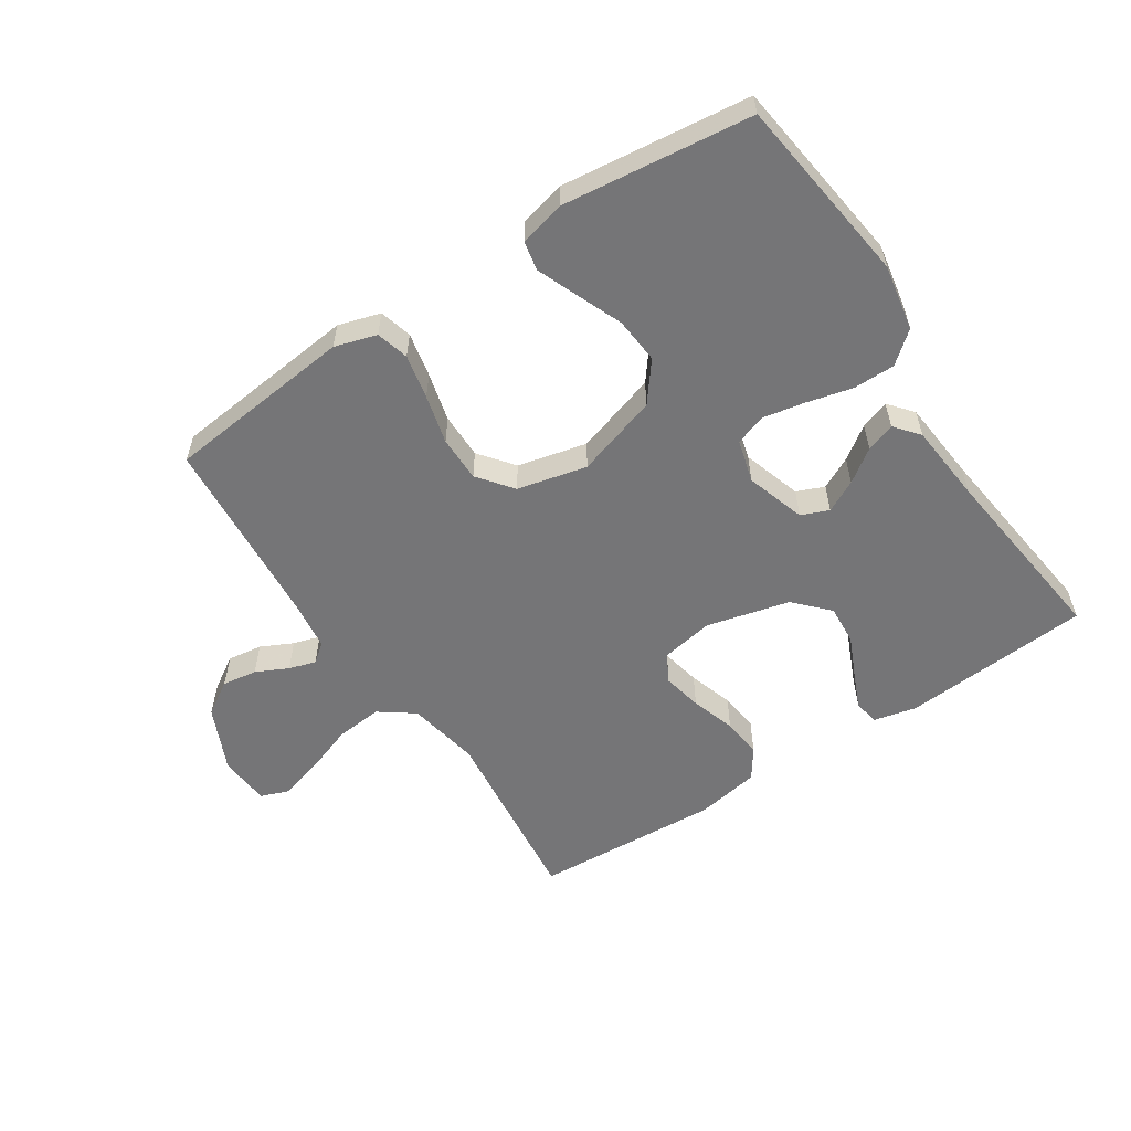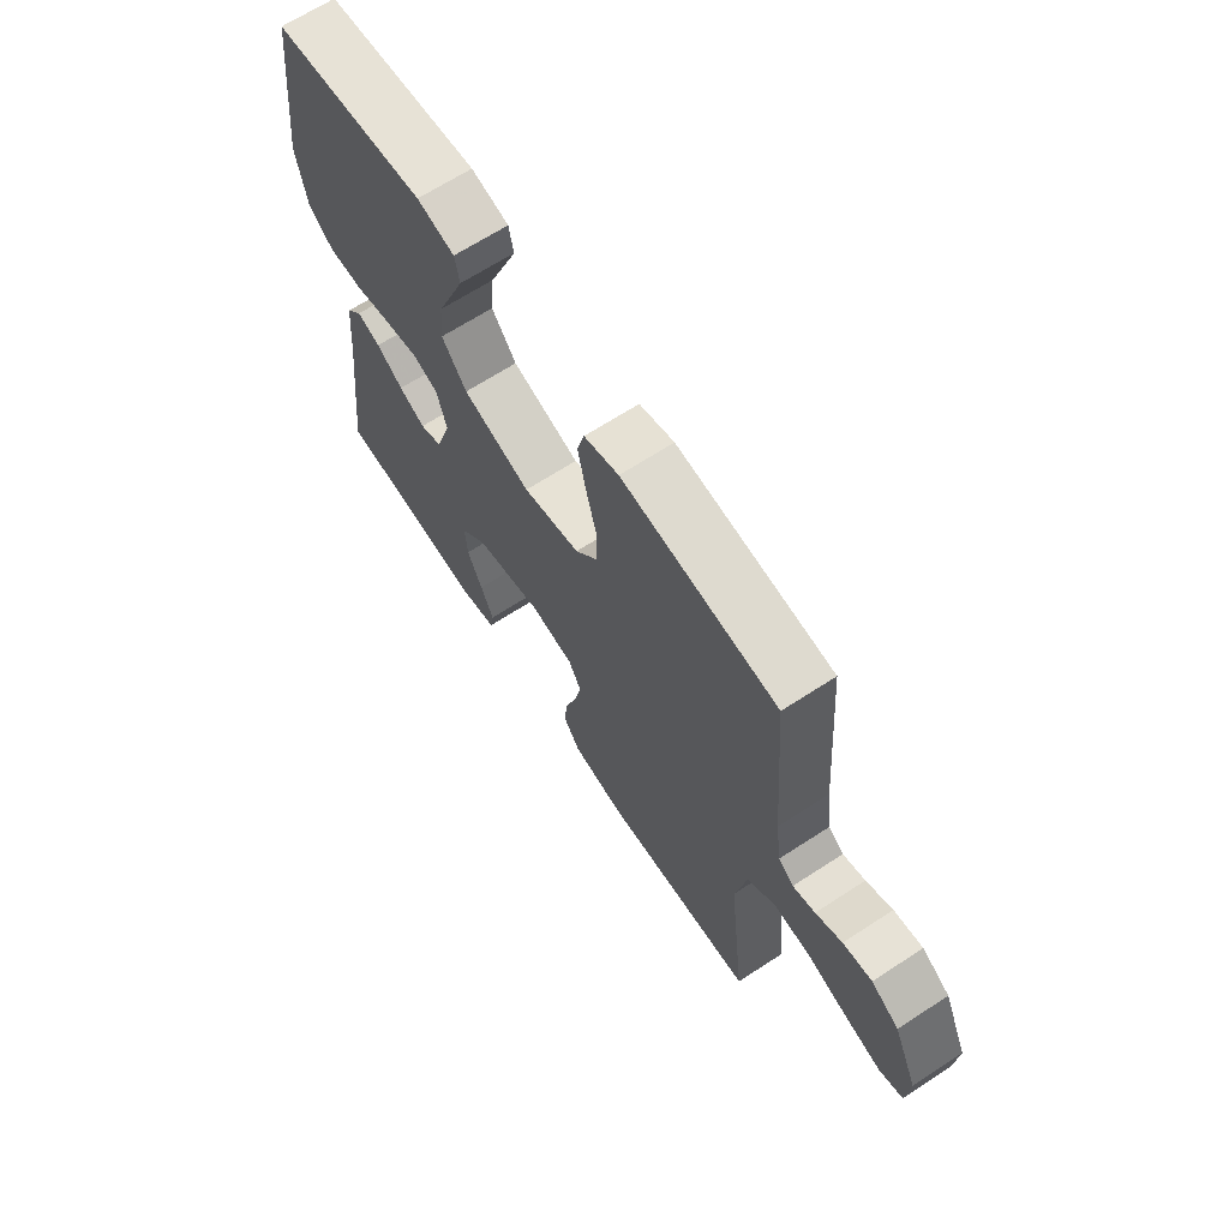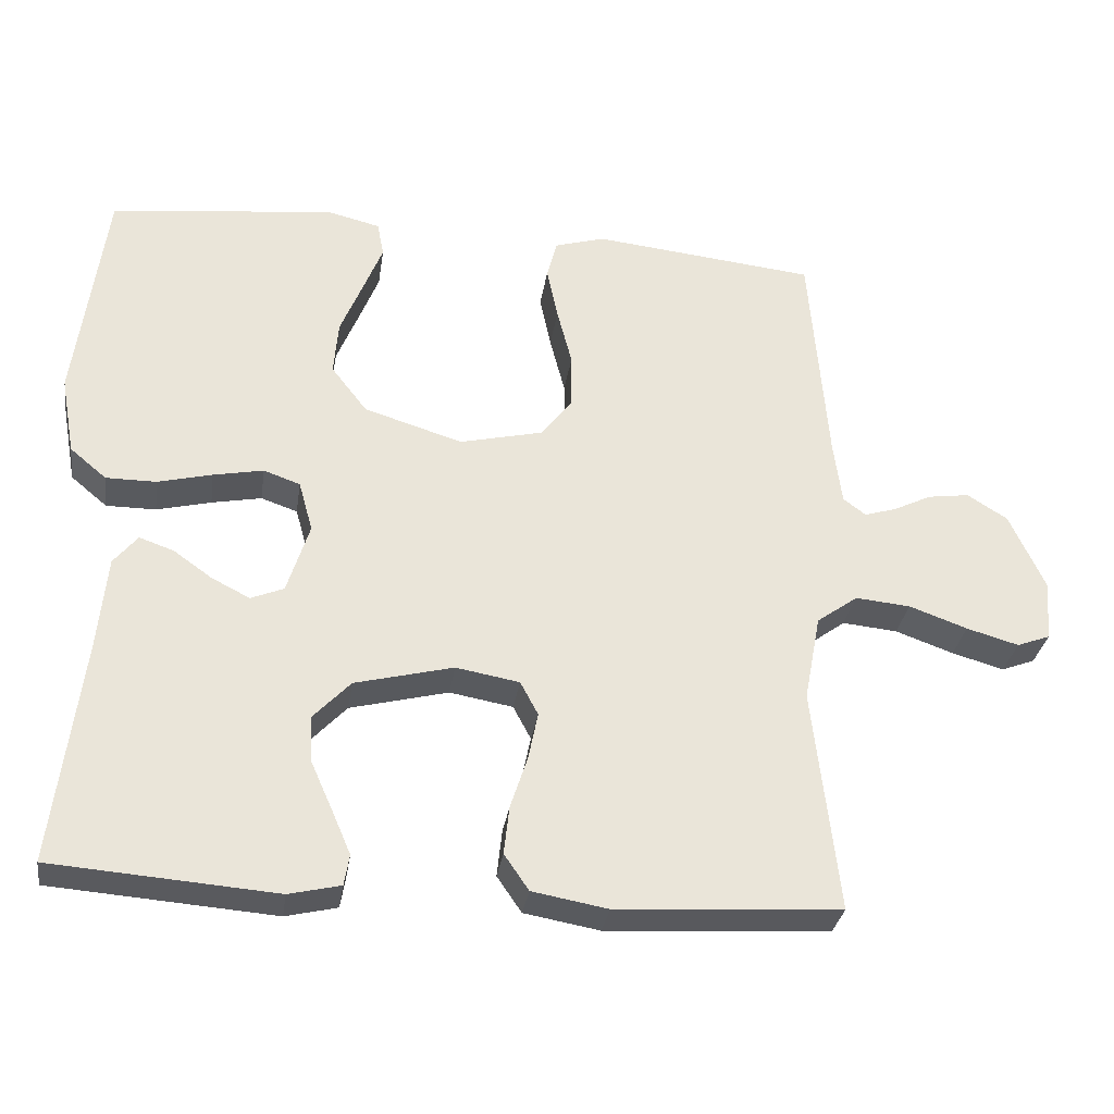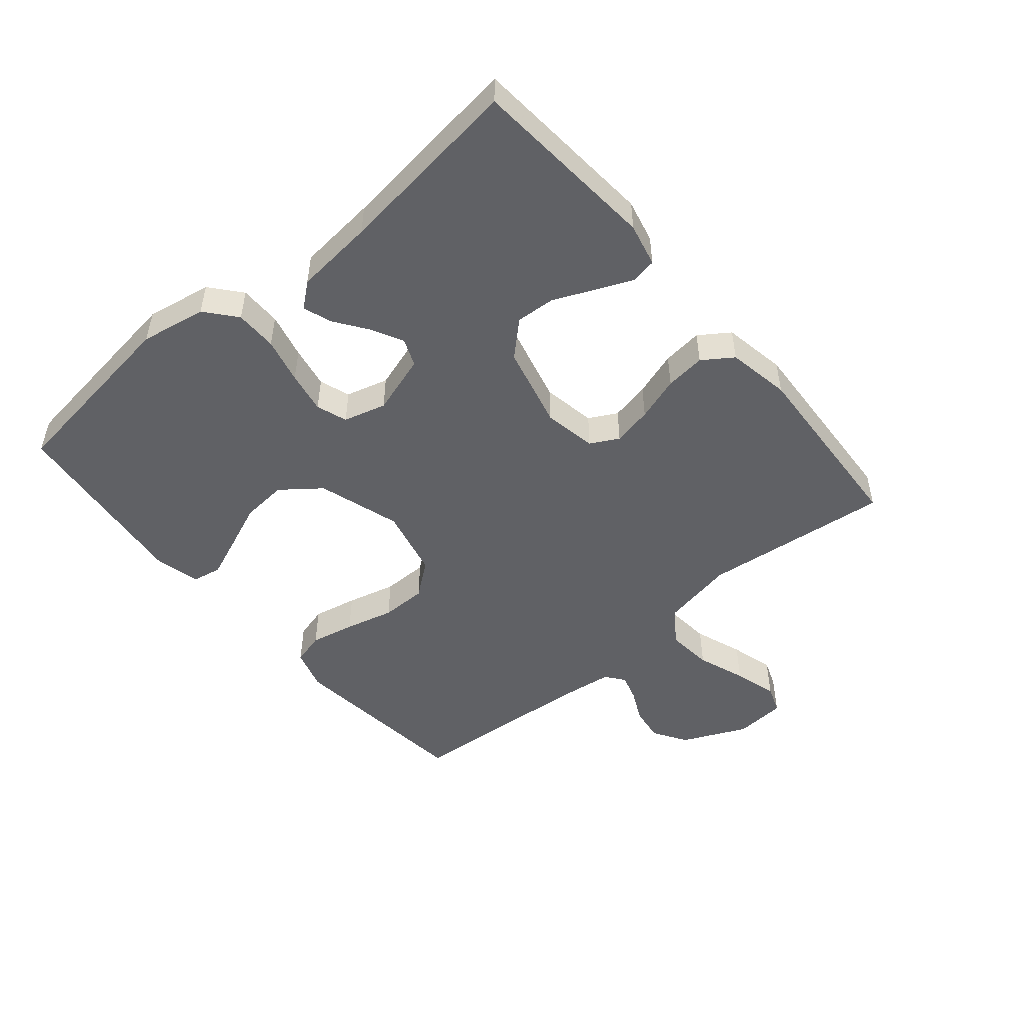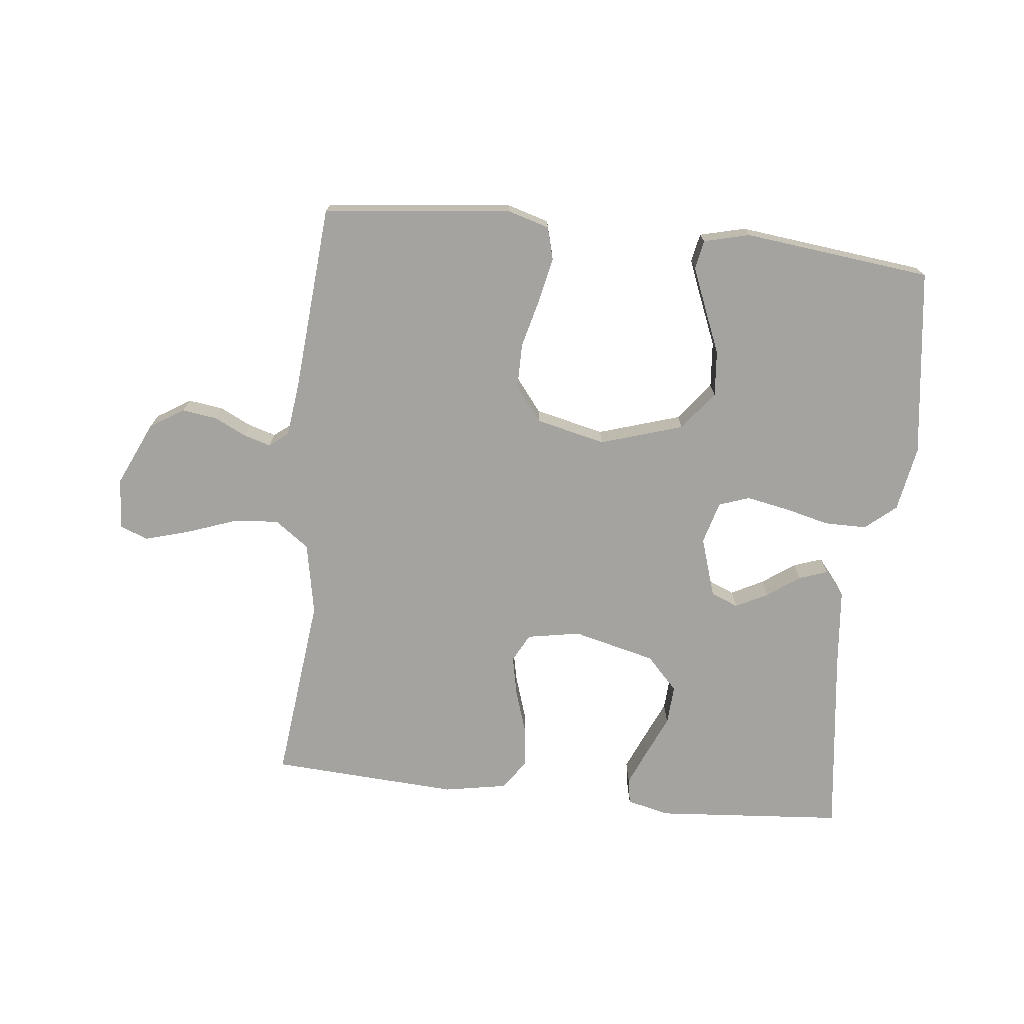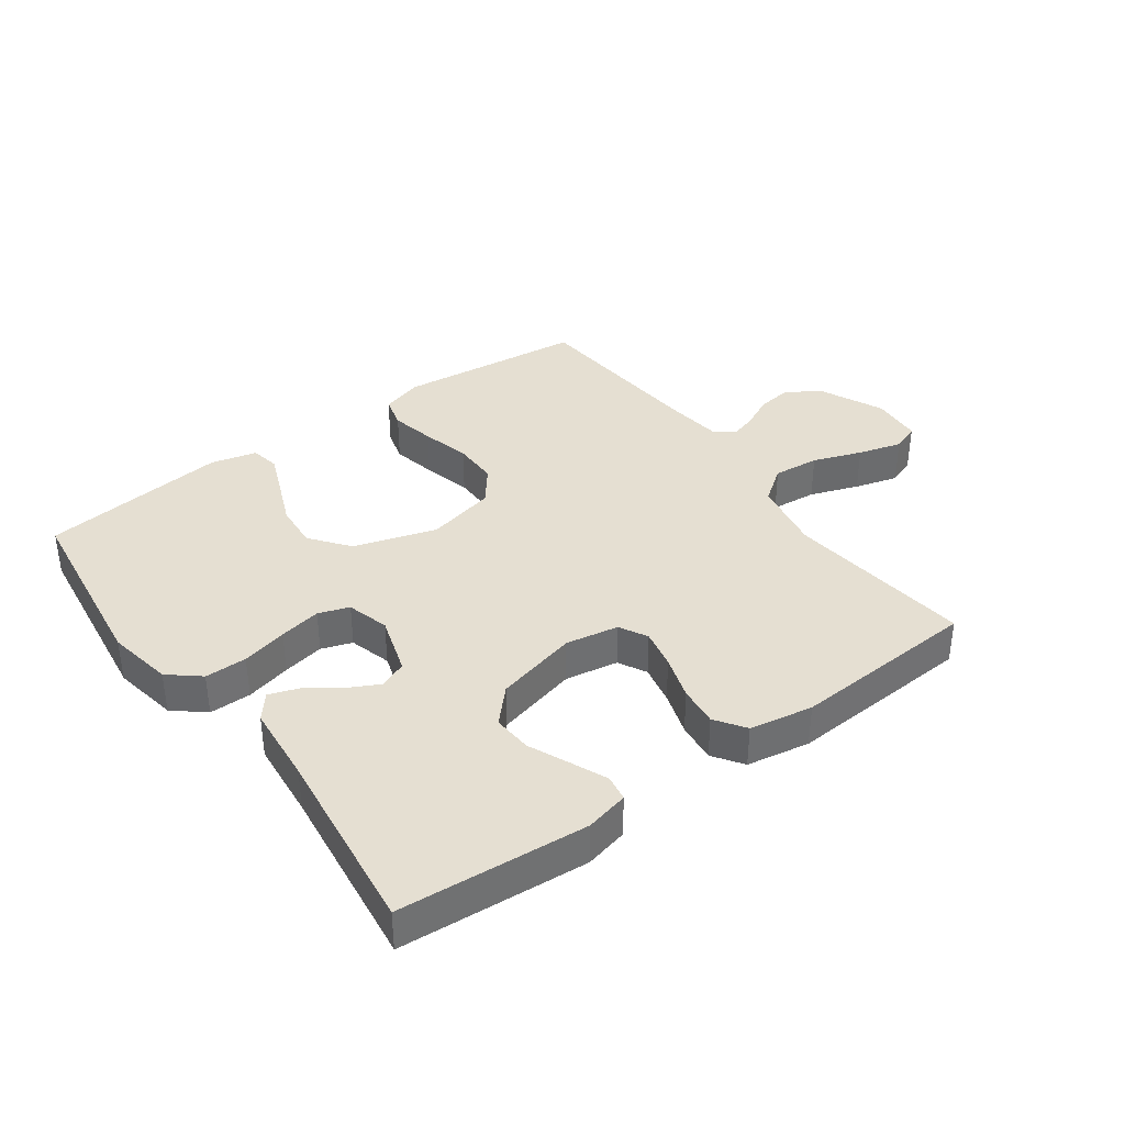
<metadata>
{"format":"obj","ext":"obj","renderer":"f3d","projection":"perspective","resolution":1024,"background":"white","views":[{"elev":-56.6,"azim":33.3,"up":"+Y"},{"elev":66.5,"azim":-123.2,"up":"+Z"},{"elev":-31.0,"azim":171.6,"up":"+Z"},{"elev":-49.7,"azim":130.2,"up":"+Y"},{"elev":-73.0,"azim":-6.1,"up":"+Y"},{"elev":37.4,"azim":144.0,"up":"+Y"}]}
</metadata>
<code>
v 0.5 0.07 0.5
v 0.539 0.07 0.2
v 0.52 0.07 0.095
v 0.471 0.07 0.054
v 0.404 0.07 0.054
v 0.331 0.07 0.072
v 0.264 0.07 0.085
v 0.215 0.07 0.068
v 0.196 0.07 0
v 0.226 0.07 -0.095
v 0.27 0.07 -0.113
v 0.321 0.07 -0.087
v 0.373 0.07 -0.05
v 0.419 0.07 -0.034
v 0.451 0.07 -0.073
v 0.463 0.07 -0.2
v 0.5 0.07 -0.5
v 0.2 0.07 -0.523
v 0.131 0.07 -0.507
v 0.124 0.07 -0.466
v 0.149 0.07 -0.408
v 0.178 0.07 -0.343
v 0.182 0.07 -0.28
v 0.132 0.07 -0.227
v 0 0.07 -0.194
v -0.085 0.07 -0.209
v -0.109 0.07 -0.254
v -0.096 0.07 -0.317
v -0.073 0.07 -0.388
v -0.066 0.07 -0.452
v -0.099 0.07 -0.5
v -0.2 0.07 -0.518
v -0.5 0.07 -0.5
v -0.466 0.07 -0.2
v -0.488 0.07 -0.084
v -0.543 0.07 -0.044
v -0.617 0.07 -0.051
v -0.695 0.07 -0.079
v -0.765 0.07 -0.099
v -0.81 0.07 -0.082
v -0.816 0.07 0
v -0.769 0.07 0.103
v -0.715 0.07 0.137
v -0.659 0.07 0.129
v -0.608 0.07 0.104
v -0.565 0.07 0.091
v -0.535 0.07 0.114
v -0.524 0.07 0.2
v -0.5 0.07 0.5
v -0.2 0.07 0.532
v -0.133 0.07 0.512
v -0.119 0.07 0.46
v -0.134 0.07 0.389
v -0.154 0.07 0.311
v -0.154 0.07 0.238
v -0.111 0.07 0.183
v 0 0.07 0.157
v 0.132 0.07 0.198
v 0.18 0.07 0.26
v 0.174 0.07 0.333
v 0.144 0.07 0.406
v 0.118 0.07 0.471
v 0.127 0.07 0.517
v 0.2 0.07 0.535
v 0.5 0 0.5
v 0.539 0 0.2
v 0.52 0 0.095
v 0.471 0 0.054
v 0.404 0 0.054
v 0.331 0 0.072
v 0.264 0 0.085
v 0.215 0 0.068
v 0.196 0 0
v 0.226 0 -0.095
v 0.27 0 -0.113
v 0.321 0 -0.087
v 0.373 0 -0.05
v 0.419 0 -0.034
v 0.451 0 -0.073
v 0.463 0 -0.2
v 0.5 0 -0.5
v 0.2 0 -0.523
v 0.131 0 -0.507
v 0.124 0 -0.466
v 0.149 0 -0.408
v 0.178 0 -0.343
v 0.182 0 -0.28
v 0.132 0 -0.227
v 0 0 -0.194
v -0.085 0 -0.209
v -0.109 0 -0.254
v -0.096 0 -0.317
v -0.073 0 -0.388
v -0.066 0 -0.452
v -0.099 0 -0.5
v -0.2 0 -0.518
v -0.5 0 -0.5
v -0.466 0 -0.2
v -0.488 0 -0.084
v -0.543 0 -0.044
v -0.617 0 -0.051
v -0.695 0 -0.079
v -0.765 0 -0.099
v -0.81 0 -0.082
v -0.816 0 0
v -0.769 0 0.103
v -0.715 0 0.137
v -0.659 0 0.129
v -0.608 0 0.104
v -0.565 0 0.091
v -0.535 0 0.114
v -0.524 0 0.2
v -0.5 0 0.5
v -0.2 0 0.532
v -0.133 0 0.512
v -0.119 0 0.46
v -0.134 0 0.389
v -0.154 0 0.311
v -0.154 0 0.238
v -0.111 0 0.183
v 0 0 0.157
v 0.132 0 0.198
v 0.18 0 0.26
v 0.174 0 0.333
v 0.144 0 0.406
v 0.118 0 0.471
v 0.127 0 0.517
v 0.2 0 0.535
f 60 61 62 63
f 60 63 64 1
f 51 52 53 54
f 49 50 51 54
f 48 49 54 55
f 47 48 55 56
f 42 43 44 45
f 42 45 46
f 41 42 46
f 40 41 46
f 37 38 39 40
f 37 40 46
f 36 37 46 47
f 31 32 33 34
f 31 34 35
f 28 29 30 31
f 27 28 31 35
f 26 27 35 36
f 19 20 21 22
f 17 18 19 22
f 16 17 22 23
f 15 16 23 24
f 12 13 14 15
f 11 12 15 24
f 3 4 5 6
f 3 6 7
f 2 3 7
f 59 60 1 2
f 58 59 2 7
f 57 58 7 8
f 56 57 8 9
f 47 56 9 10
f 25 26 36 47
f 24 25 47
f 10 11 24 47
f 127 126 125 124
f 65 128 127 124
f 118 117 116 115
f 118 115 114 113
f 119 118 113 112
f 120 119 112 111
f 109 108 107 106
f 110 109 106
f 110 106 105
f 110 105 104
f 104 103 102 101
f 110 104 101
f 111 110 101 100
f 98 97 96 95
f 99 98 95
f 95 94 93 92
f 99 95 92 91
f 100 99 91 90
f 86 85 84 83
f 86 83 82 81
f 87 86 81 80
f 88 87 80 79
f 79 78 77 76
f 88 79 76 75
f 70 69 68 67
f 71 70 67
f 71 67 66
f 66 65 124 123
f 71 66 123 122
f 72 71 122 121
f 73 72 121 120
f 74 73 120 111
f 111 100 90 89
f 111 89 88
f 111 88 75 74
f 1 65 66 2
f 2 66 67 3
f 3 67 68 4
f 4 68 69 5
f 5 69 70 6
f 6 70 71 7
f 7 71 72 8
f 8 72 73 9
f 9 73 74 10
f 10 74 75 11
f 11 75 76 12
f 12 76 77 13
f 13 77 78 14
f 14 78 79 15
f 15 79 80 16
f 16 80 81 17
f 17 81 82 18
f 18 82 83 19
f 19 83 84 20
f 20 84 85 21
f 21 85 86 22
f 22 86 87 23
f 23 87 88 24
f 24 88 89 25
f 25 89 90 26
f 26 90 91 27
f 27 91 92 28
f 28 92 93 29
f 29 93 94 30
f 30 94 95 31
f 31 95 96 32
f 32 96 97 33
f 33 97 98 34
f 34 98 99 35
f 35 99 100 36
f 36 100 101 37
f 37 101 102 38
f 38 102 103 39
f 39 103 104 40
f 40 104 105 41
f 41 105 106 42
f 42 106 107 43
f 43 107 108 44
f 44 108 109 45
f 45 109 110 46
f 46 110 111 47
f 47 111 112 48
f 48 112 113 49
f 49 113 114 50
f 50 114 115 51
f 51 115 116 52
f 52 116 117 53
f 53 117 118 54
f 54 118 119 55
f 55 119 120 56
f 56 120 121 57
f 57 121 122 58
f 58 122 123 59
f 59 123 124 60
f 60 124 125 61
f 61 125 126 62
f 62 126 127 63
f 63 127 128 64
f 64 128 65 1

</code>
